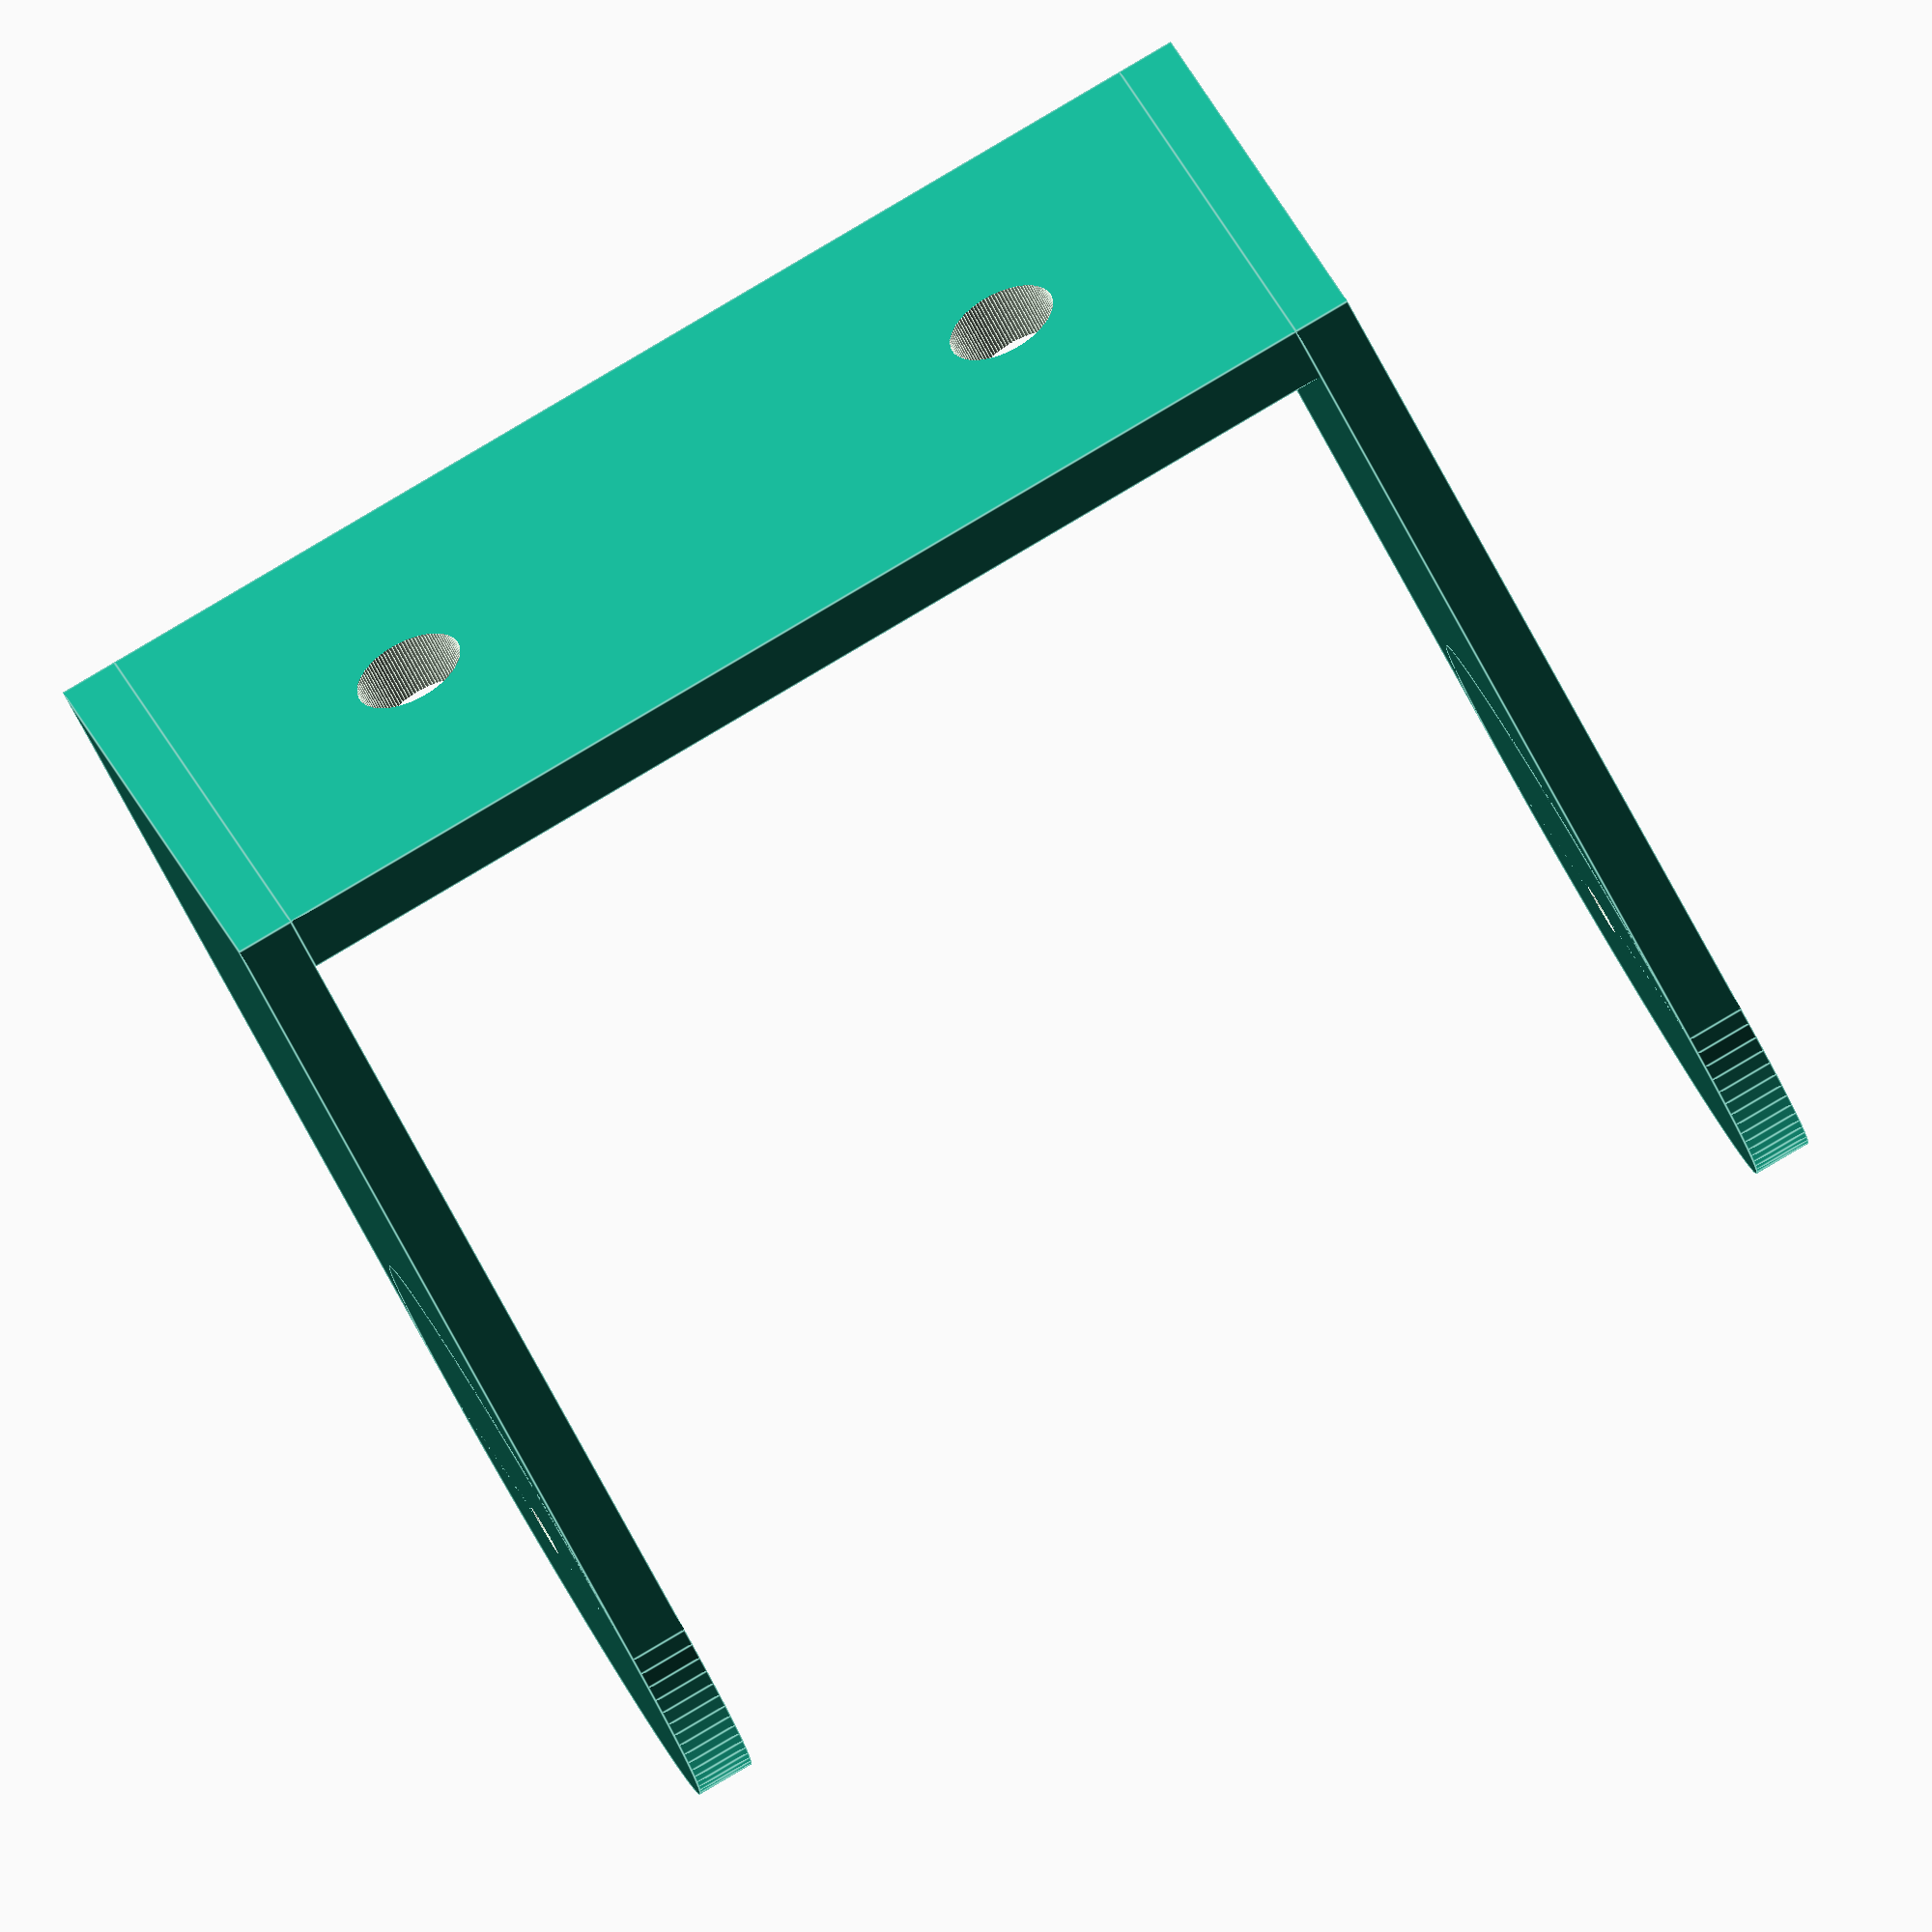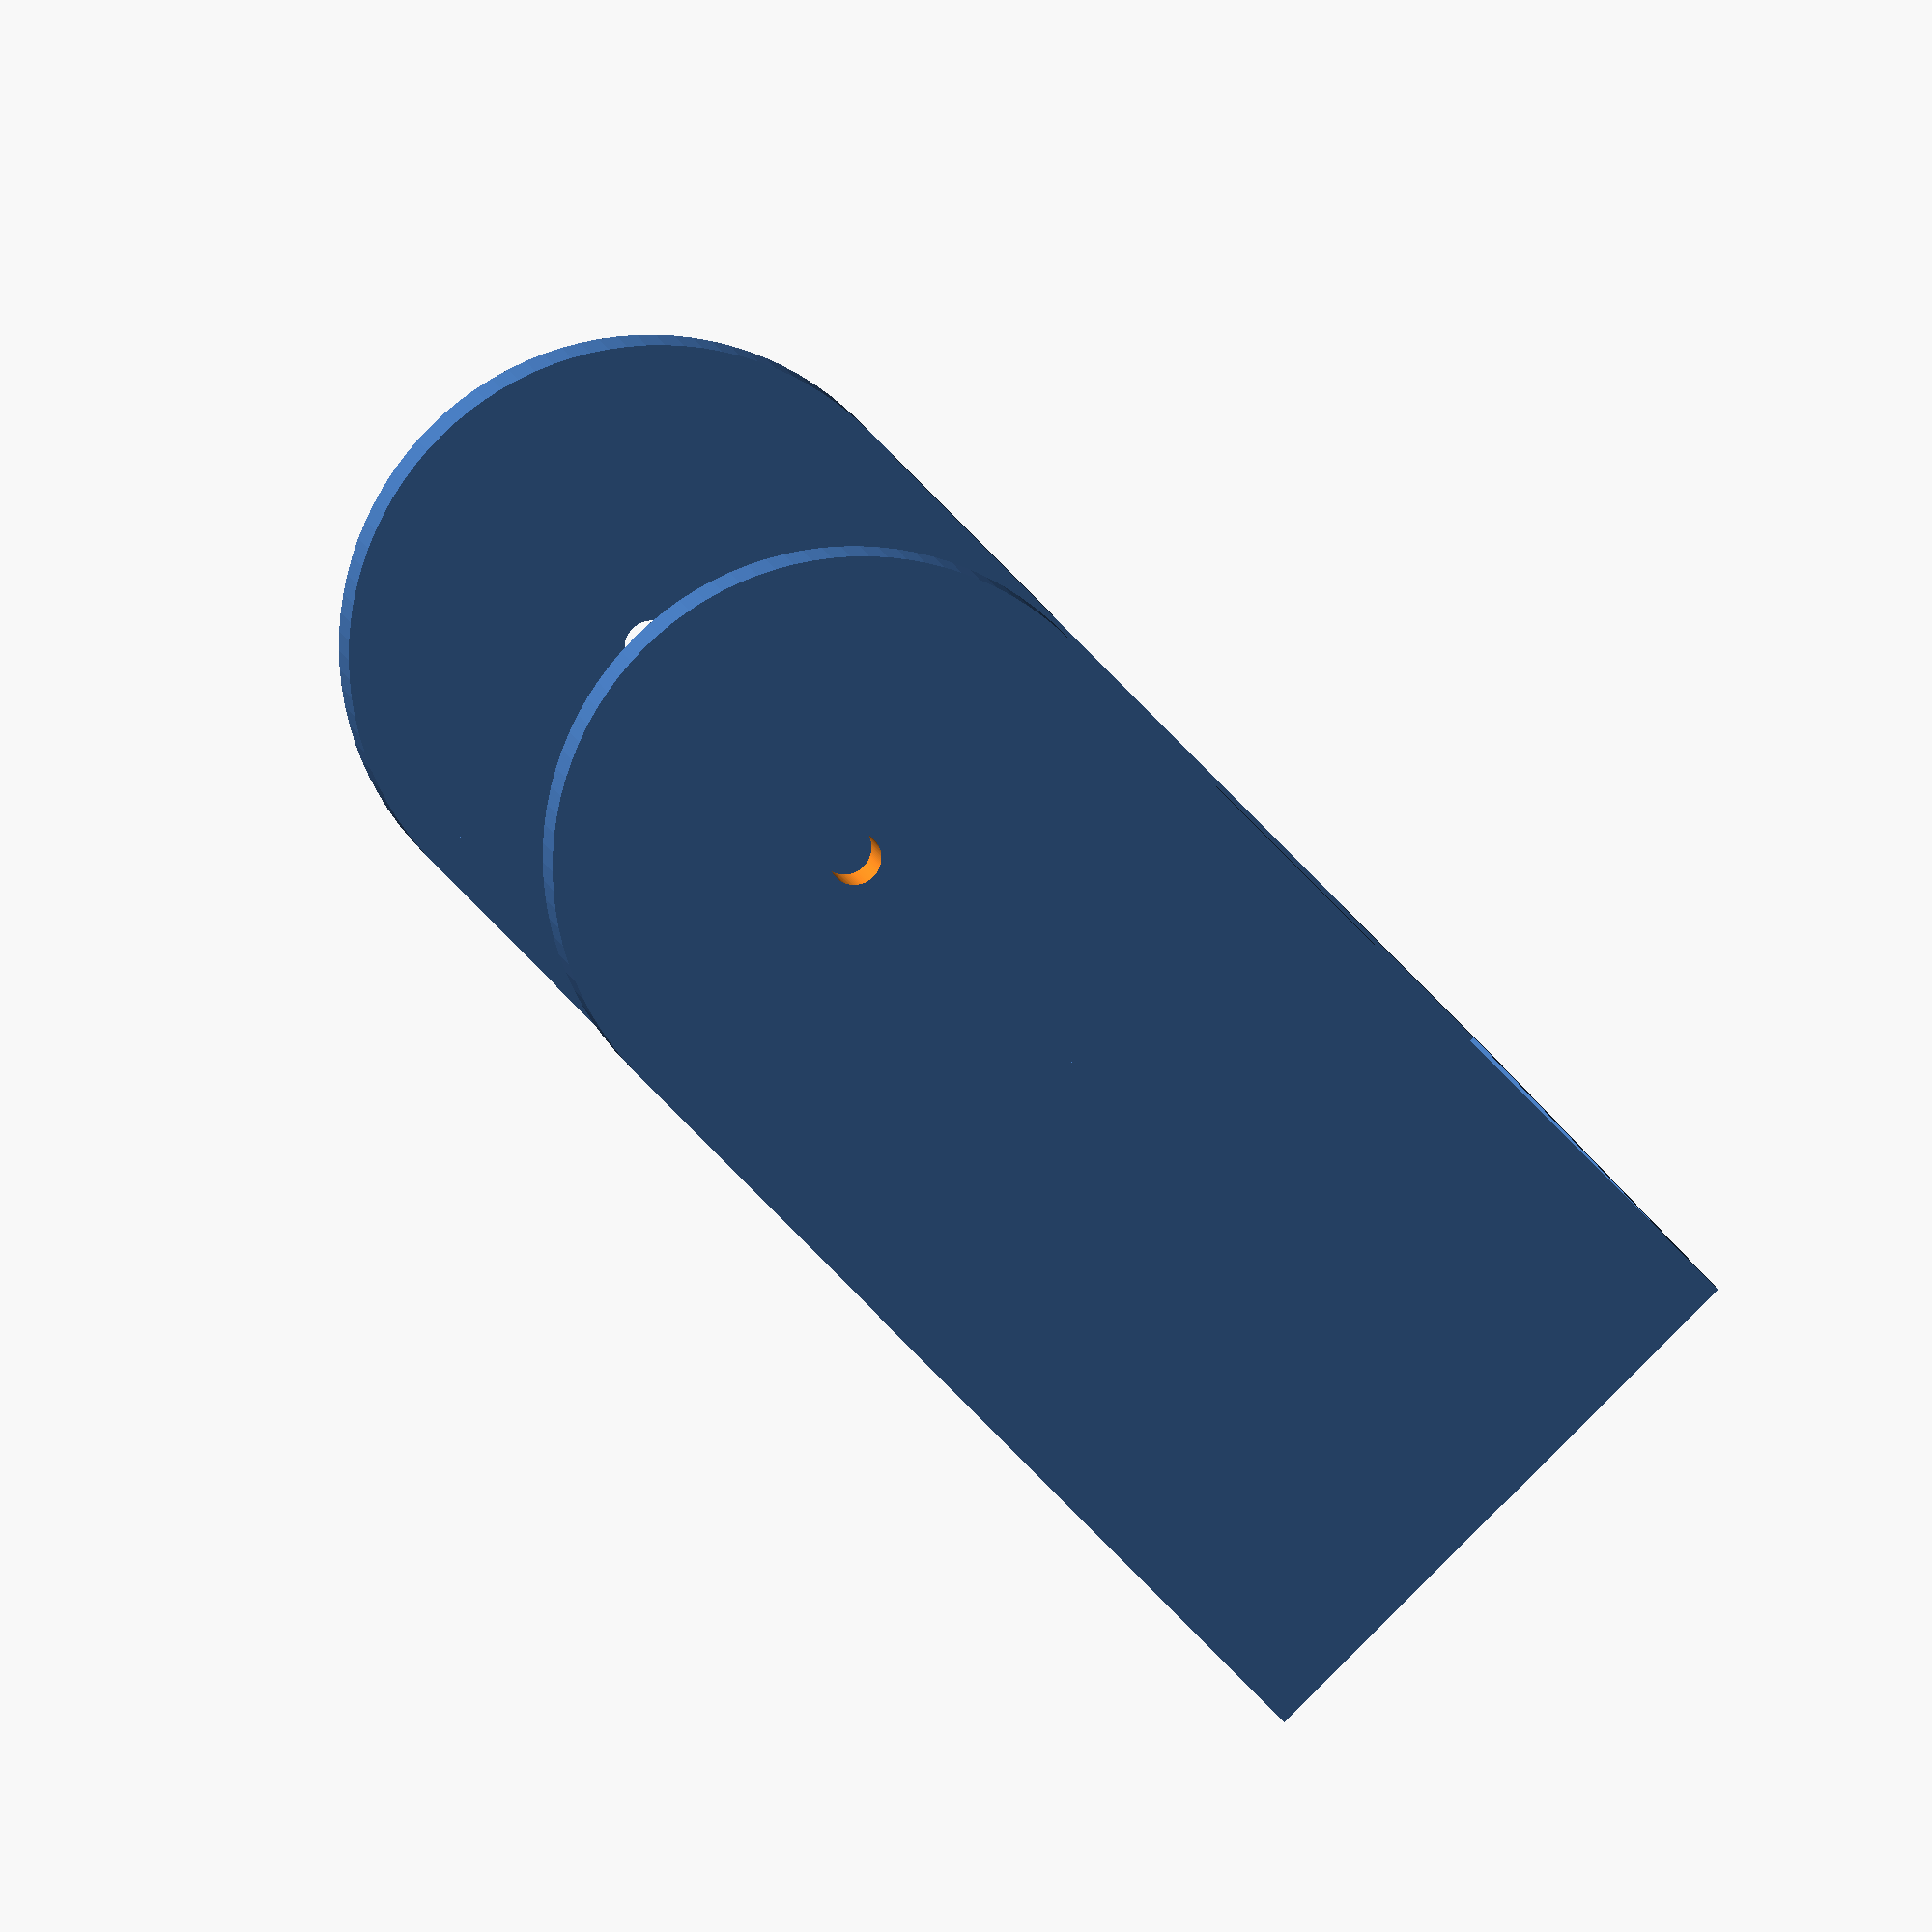
<openscad>
difference(){
	union(){
        
       translate([-2,0,0]){
           cube([78,41,4], center=false);
       }

       translate([-6,0,0]){
           cube([4,41,48+15], center=false);
       }
       translate([76,0,0]){
           cube([4,41,48+15], center=false);
       }
       translate([-6,41/2,48+15]){
            rotate(a = [0,90,0]) {
              cylinder(h=4, r=41/2, $fn=100, center=false);
            }
       }	
       translate([76,41/2,48+15]){
            rotate(a = [0,90,0]) {
              cylinder(h=4, r=41/2, $fn=100, center=false);
            }
       }	


	}
	union() {
 
       translate([74/2-23,41/2,-1]){
            rotate(a = [0,0,90]) {
              cylinder(h=600, r=3.8, $fn=100, center=false);
            }
       }	
       translate([74/2+23,41/2,-1]){
            rotate(a = [0,0,90]) {
              cylinder(h=600, r=3.8, $fn=100, center=false);
            }
       }	
       
       translate([-10,41/2,48+15]){
            rotate(a = [0,90,0]) {
              cylinder(h=999, r=1.8, $fn=100, center=false);
            }
       }	




        
	}
}

</openscad>
<views>
elev=235.8 azim=198.5 roll=335.3 proj=o view=edges
elev=70.8 azim=256.8 roll=43.3 proj=o view=solid
</views>
